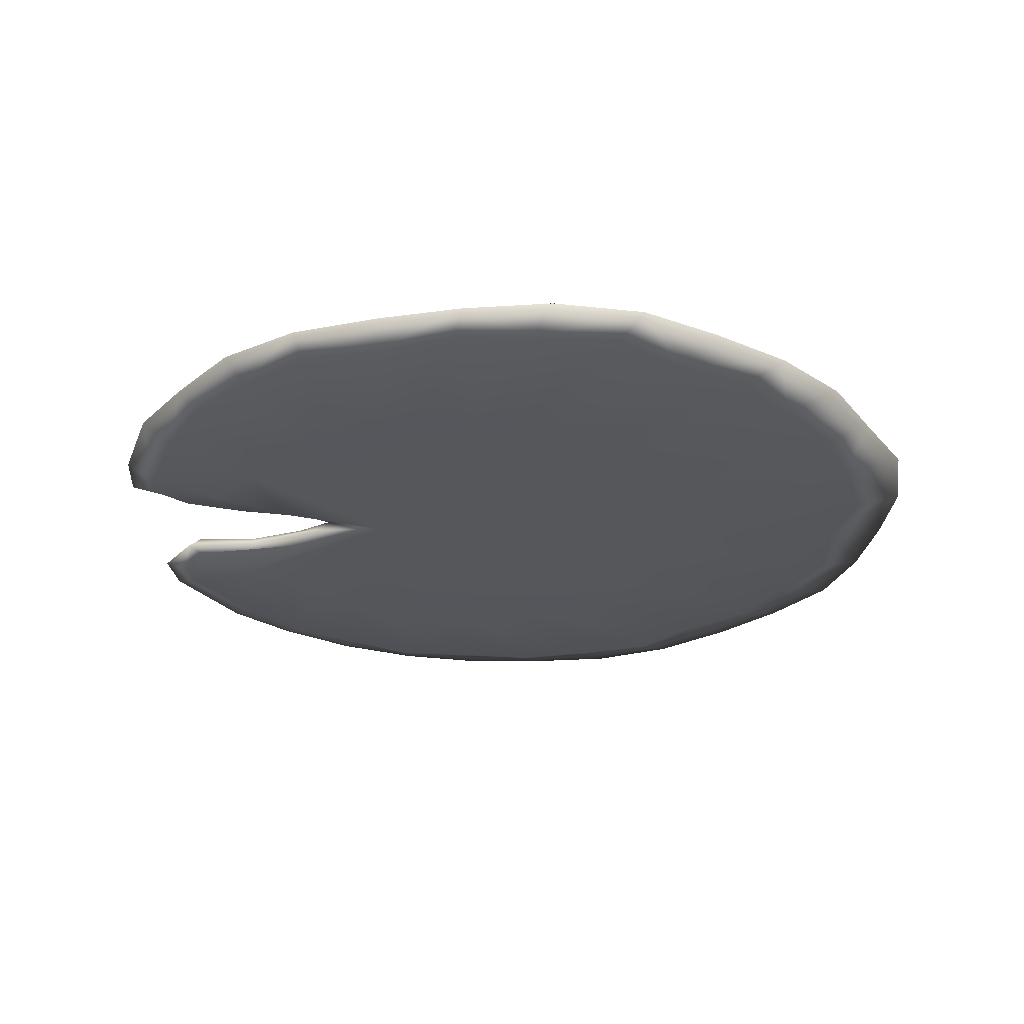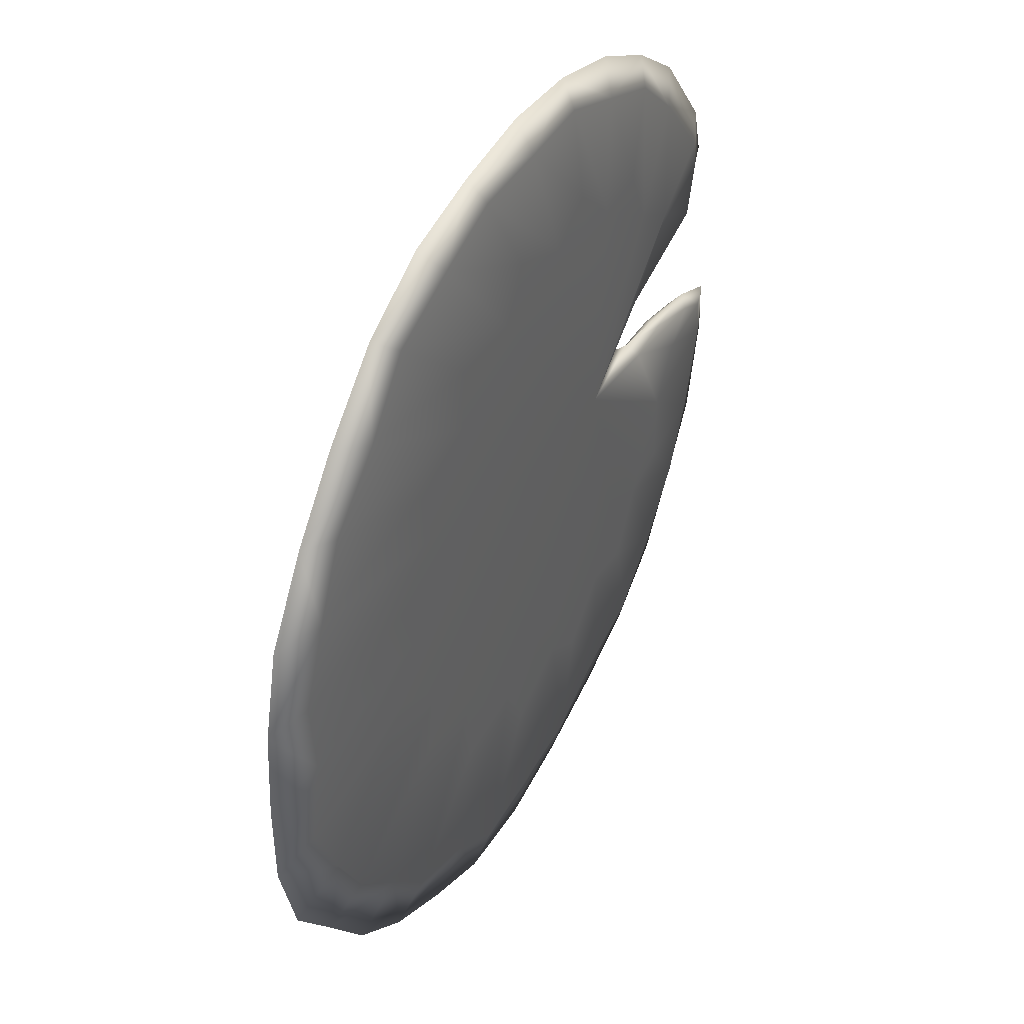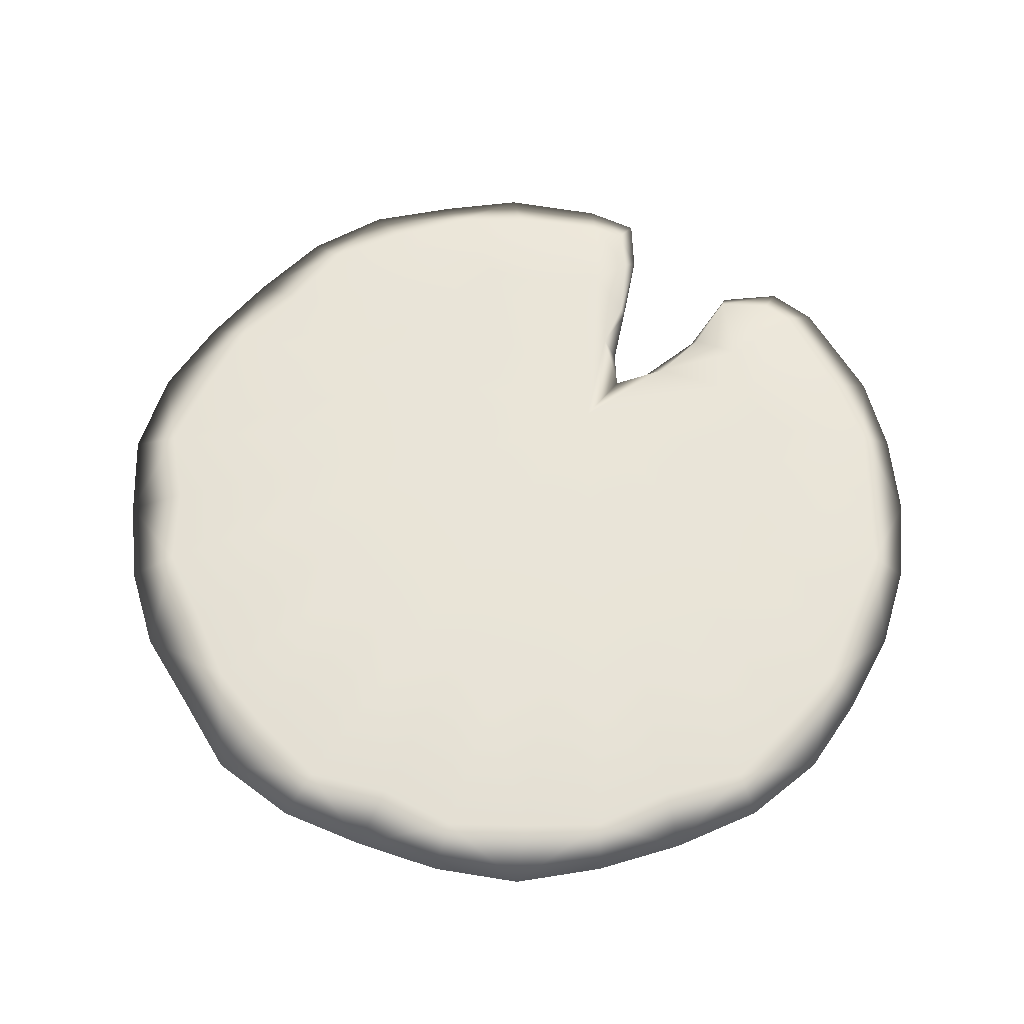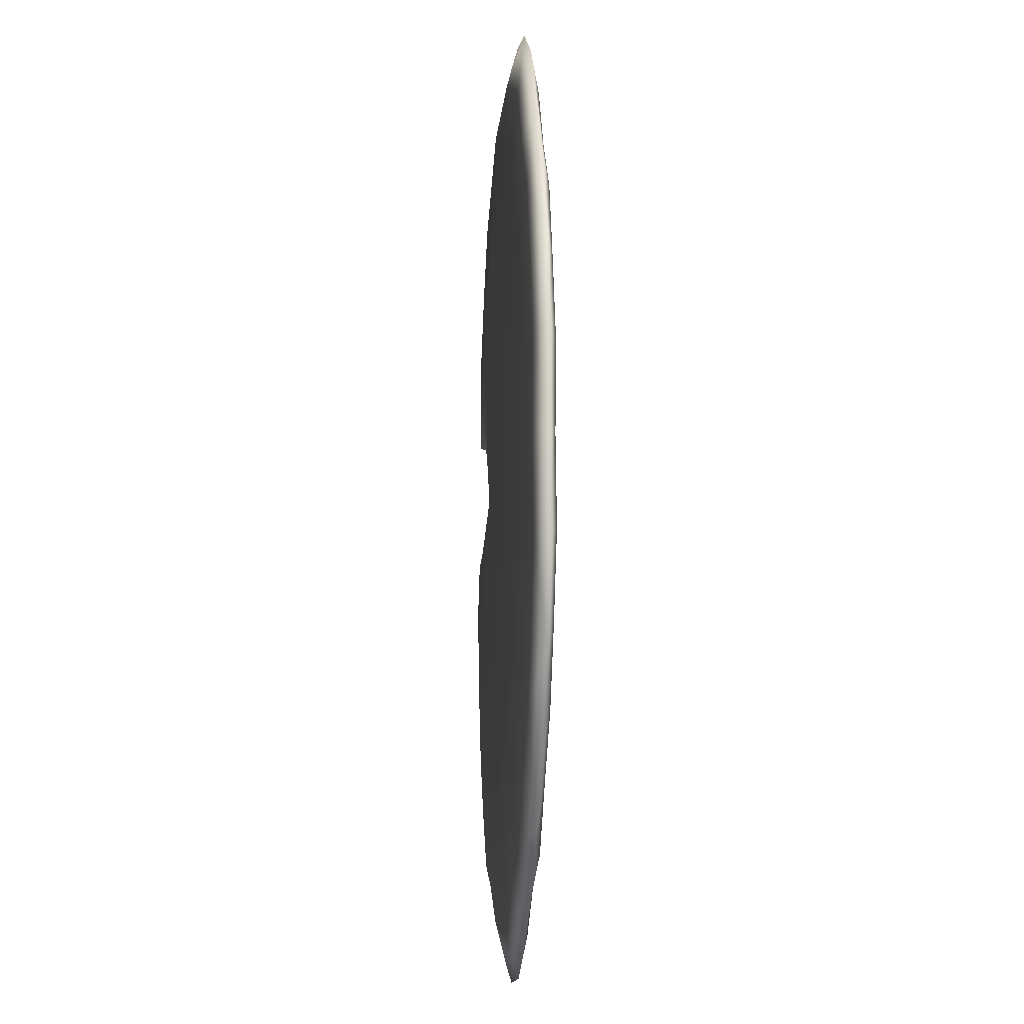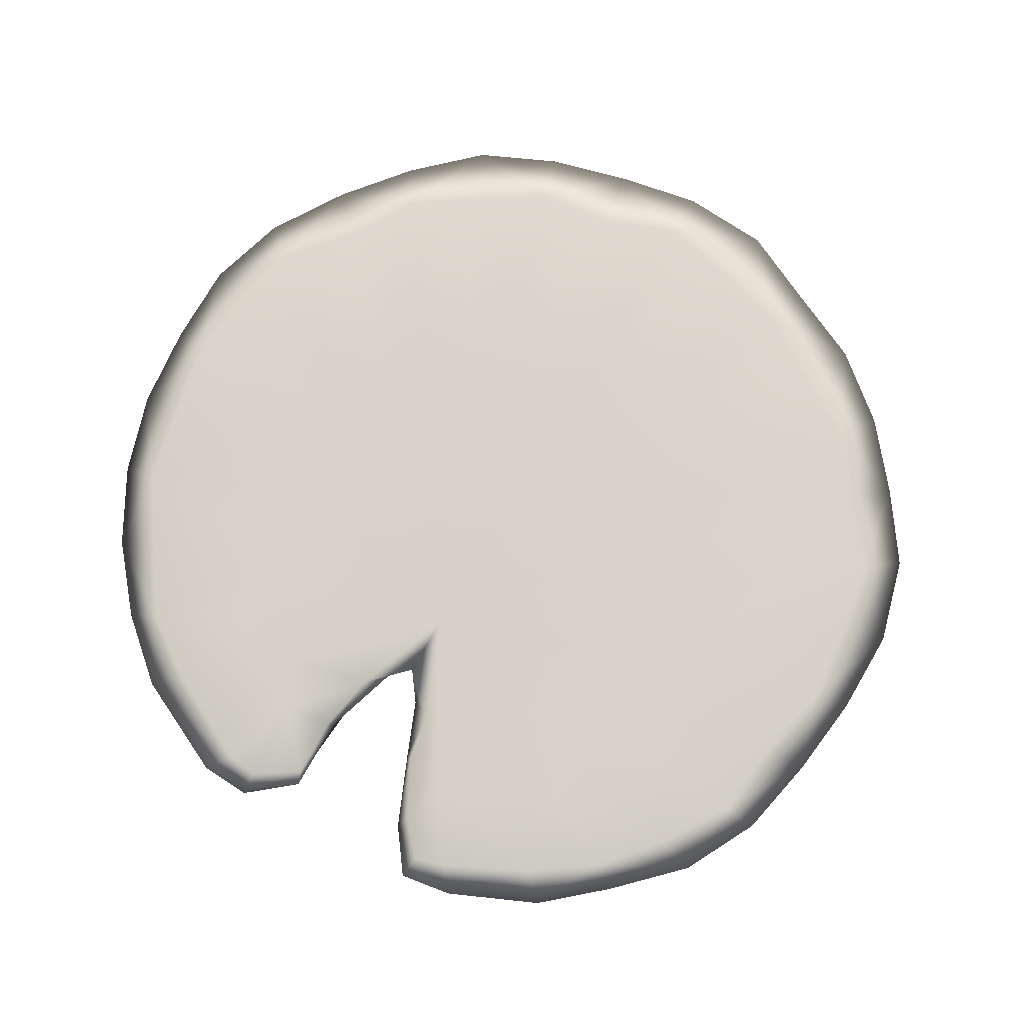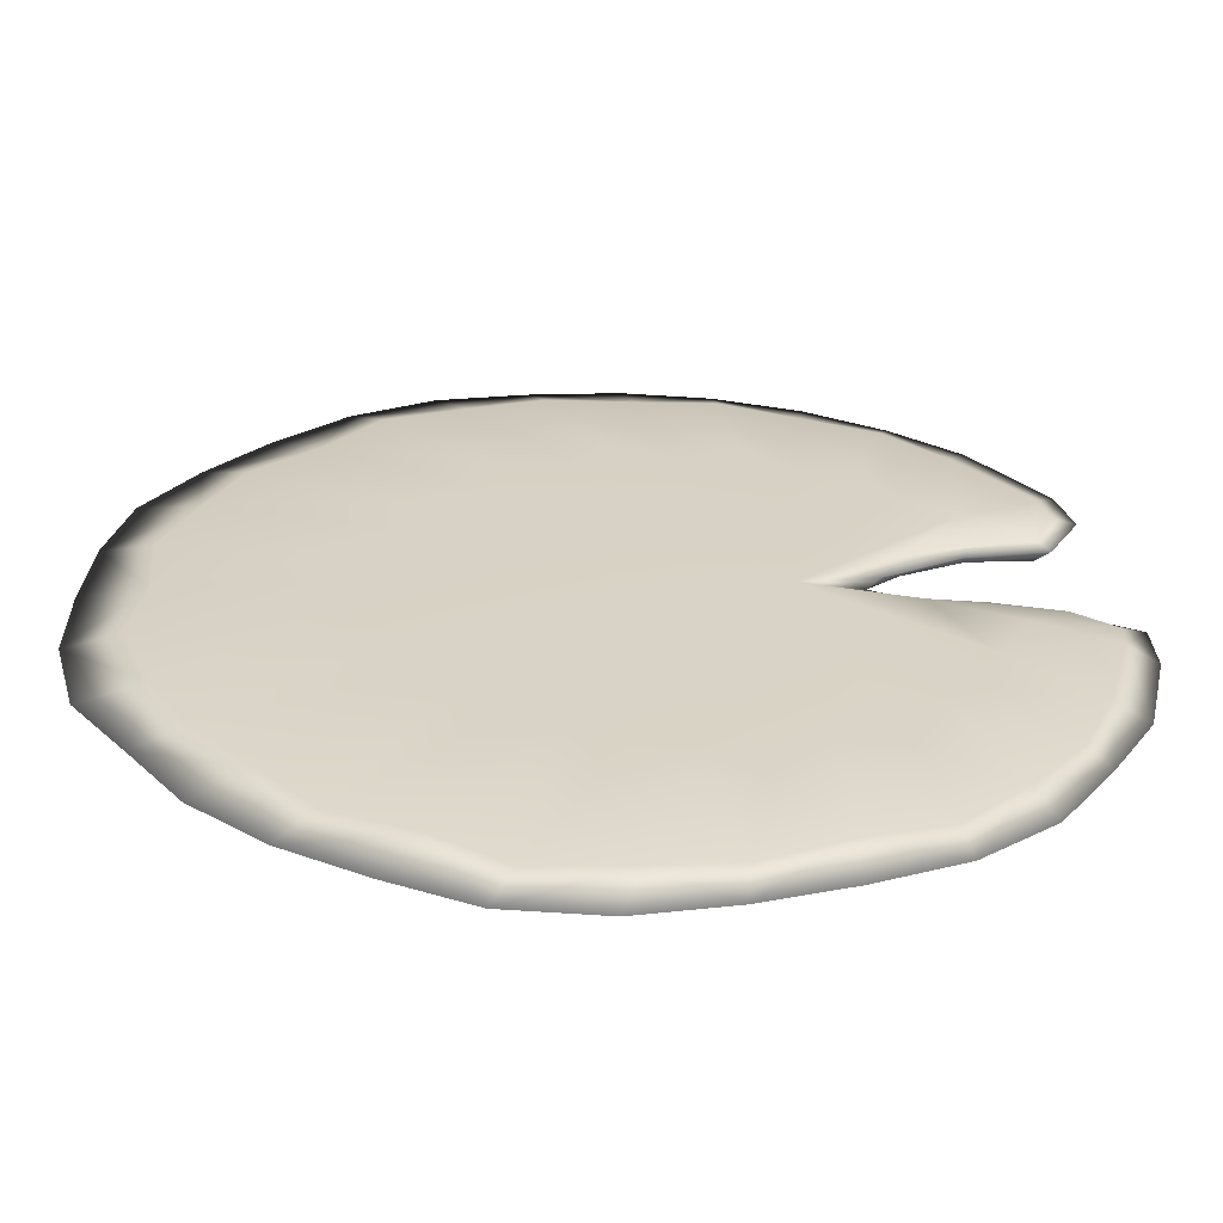
<metadata>
{"format":"obj","ext":"obj","renderer":"f3d","projection":"perspective","resolution":1024,"background":"white","views":[{"elev":-26.8,"azim":174.1,"up":"+Y"},{"elev":42.7,"azim":-61.7,"up":"+Z"},{"elev":61.0,"azim":-67.5,"up":"+Y"},{"elev":-8.9,"azim":-94.0,"up":"+Z"},{"elev":76.2,"azim":108.6,"up":"+Y"},{"elev":-62.6,"azim":-1.3,"up":"+Z"}]}
</metadata>
<code>
o Cylinder3_copy5
v -1.426 0.01578 -0.0627
v -1.492 0.01578 0.3838
v -1.665 0.0213 0.6352
v -1.946 0.0213 0.8187
v -2.282 0.0213 0.8856
v -2.622 0.0213 0.8356
v -2.904 0.0213 0.6283
v -3.106 0.0213 0.3463
v -3.154 0.0213 0.007189
v -3.109 0.0213 -0.3393
v -2.904 0.0213 -0.6139
v -2.619 0.0213 -0.8043
v -2.284 0.0213 -0.8874
v -1.951 0.0213 -0.7955
v -1.658 0.0213 -0.6228
v -1.483 0.0213 -0.3311
v -1.426 -0.01578 -0.0627
v -1.492 -0.01578 0.3838
v -1.665 -0.0213 0.6352
v -1.946 -0.0213 0.8187
v -2.282 -0.0213 0.8856
v -2.622 -0.0213 0.8356
v -2.904 -0.0213 0.6283
v -3.106 -0.0213 0.3463
v -3.154 -0.0213 0.007189
v -3.109 -0.0213 -0.3393
v -2.904 -0.0213 -0.6139
v -2.619 -0.0213 -0.8043
v -2.284 -0.0213 -0.8874
v -1.951 -0.0213 -0.7955
v -1.658 -0.0213 -0.6228
v -1.483 -0.0213 -0.3311
v -1.999 0.02801 0.06863
v -1.999 -0.02801 0.06863
v -1.67 -0.01578 0.2508
v -1.67 0.01578 0.2508
v -1.651 -0.01504 0.02815
v -1.651 0.01652 0.02815
v -1.432 0.0213 -0.1342
v -1.377 1.544e-18 -0.04694
v -1.514 0.0213 0.4496
v -1.442 -3.624e-20 0.3914
v -1.789 0.0213 0.7533
v -1.624 -6.61e-19 0.7037
v -2.114 0.0213 0.8875
v -1.939 2.332e-20 0.9063
v -2.464 0.0213 0.8875
v -2.315 2.332e-20 0.981
v -2.791 0.0213 0.7702
v -2.693 -1.014e-18 0.9232
v -3.036 0.0213 0.5052
v -3.009 2.332e-20 0.6937
v -3.171 0.0213 0.1811
v -3.234 -1.57e-19 0.3783
v -3.181 0.0213 -0.1696
v -3.289 2.332e-20 1.18e-16
v -3.029 0.0213 -0.4856
v -3.236 6.545e-19 -0.3857
v -2.788 0.0213 -0.7418
v -3.009 2.332e-20 -0.6937
v -2.475 0.0213 -0.8966
v -2.69 2.332e-20 -0.9063
v -2.115 0.0213 -0.8716
v -2.316 1.015e-18 -0.9972
v -1.785 0.0213 -0.7477
v -1.944 -5.177e-19 -0.8975
v -1.551 0.0213 -0.4864
v -1.618 5.643e-19 -0.7025
v -1.42 6.175e-19 -0.3801
v -1.432 -0.0213 -0.1342
v -1.514 -0.0213 0.4496
v -1.789 -0.0213 0.7533
v -2.114 -0.0213 0.8875
v -2.464 -0.0213 0.8875
v -2.791 -0.0213 0.7702
v -3.036 -0.0213 0.5052
v -3.171 -0.0213 0.1811
v -3.181 -0.0213 -0.1696
v -3.029 -0.0213 -0.4856
v -2.788 -0.0213 -0.7418
v -2.475 -0.0213 -0.8966
v -2.115 -0.0213 -0.8716
v -1.785 -0.0213 -0.7477
v -1.551 -0.0213 -0.4864
v -1.514 0.0213 -0.01282
v -1.514 -0.0213 -0.01282
v -2.756 0.0284 0.02876
v -2.756 -0.0284 0.02876
v -2.185 0.0284 -0.5419
v -2.185 0.0284 0.5994
v -1.782 0.0284 -0.3748
v -2.589 0.0284 0.4323
v -2.589 0.0284 -0.3748
v -1.786 0.0284 0.4297
v -1.664 0.0284 -0.1855
v -2.712 0.0284 0.2471
v -2.403 0.0284 -0.4985
v -1.967 0.0284 0.556
v -1.967 0.0284 -0.4985
v -2.403 0.0284 0.556
v -2.712 0.0284 -0.1896
v -1.795 0.0213 0.199
v -2.185 -0.0284 0.5994
v -2.185 -0.0284 -0.5419
v -1.786 -0.0284 0.4297
v -2.589 -0.0284 -0.3748
v -2.589 -0.0284 0.4323
v -1.782 -0.0284 -0.3748
v -1.795 -0.0213 0.199
v -2.712 -0.0284 -0.1896
v -2.403 -0.0284 0.556
v -1.967 -0.0284 -0.4985
v -1.967 -0.0284 0.556
v -2.403 -0.0284 -0.4985
v -2.712 -0.0284 0.2471
v -1.664 -0.0284 -0.1855
v -1.866 -5.221e-18 0.09923
v -1.536 -0.0213 0.2745
v -1.536 0.0213 0.2745
v -1.766 -0.0213 0.02566
v -1.766 0.0213 0.02566
v -1.658 0.0007363 0.03905
v -1.673 -3.781e-18 0.2386
v -1.593 0.0284 -0.06424
v -1.372 -2.942e-19 -0.1661
v -1.509 -4.275e-19 -0.5375
v -1.766 3.84e-19 -0.8214
v -2.125 -2.472e-19 -0.9575
v -2.517 1.286e-18 -0.9826
v -2.86 2.332e-20 -0.8155
v -3.123 -4.726e-19 -0.5368
v -3.287 2.332e-20 -0.1913
v -3.277 2.332e-20 0.1913
v -3.13 2.332e-20 0.5449
v -2.863 -1.014e-18 0.8324
v -2.506 2.332e-20 0.9619
v -2.124 2.332e-20 0.9619
v -1.77 2.332e-20 0.8155
v -1.471 2.377e-18 0.5018
v -2.852 0.0284 0.1506
v -2.852 -0.0284 -0.1046
v -2.339 0.0284 -0.6183
v -2.083 0.0284 0.6643
v -1.848 0.0284 -0.5207
v -2.574 0.0284 0.5667
v -2.755 0.0284 -0.3403
v -1.672 0.0284 0.3599
v -1.667 0.0284 -0.3403
v -2.755 0.0284 0.3863
v -2.574 0.0284 -0.5207
v -1.848 0.0284 0.5667
v -2.083 0.0284 -0.6183
v -2.339 0.0284 0.6643
v -2.852 0.0284 -0.1046
v -2.339 -0.0284 0.6643
v -2.083 -0.0284 -0.6183
v -1.848 -0.0284 0.5667
v -2.574 -0.0284 -0.5207
v -2.755 -0.0284 0.3863
v -1.667 -0.0284 -0.3403
v -1.672 -0.0284 0.3599
v -2.755 -0.0284 -0.3403
v -2.574 -0.0284 0.5667
v -1.848 -0.0284 -0.5207
v -2.083 -0.0284 0.6643
v -2.339 -0.0284 -0.6183
v -2.852 -0.0284 0.1506
v -1.593 -0.0284 -0.06424
v -1.488 -7.976e-20 0.004316
v -1.506 2.262e-19 0.2716
v -1.79 -2.847e-18 0.06396
v -1.838 -4.187e-18 0.1468
g Cylinder3_copy5
f 1 40 125 39
f 1 85 169 40
f 2 119 147 41
f 3 94 151 43
f 4 98 143 45
f 5 90 153 47
f 6 100 145 49
f 7 92 149 51
f 8 96 140 53
f 9 87 154 55
f 10 101 146 57
f 11 93 150 59
f 12 97 142 61
f 13 89 152 63
f 14 99 144 65
f 15 91 148 67
f 16 39 125 69
f 16 95 124 39
f 17 40 169 86
f 17 86 168 70
f 18 42 139 71
f 18 118 170 42
f 19 44 138 72
f 19 71 139 44
f 19 105 161 71
f 20 46 137 73
f 20 72 138 46
f 20 113 157 72
f 21 48 136 74
f 21 73 137 48
f 21 103 165 73
f 22 50 135 75
f 22 74 136 50
f 22 111 155 74
f 23 52 134 76
f 23 75 135 52
f 23 107 163 75
f 24 54 133 77
f 24 76 134 54
f 24 115 159 76
f 25 56 132 78
f 25 77 133 56
f 25 88 167 77
f 26 58 131 79
f 26 78 132 58
f 26 110 141 78
f 27 60 130 80
f 27 79 131 60
f 27 106 162 79
f 28 62 129 81
f 28 80 130 62
f 28 114 158 80
f 29 64 128 82
f 29 81 129 64
f 29 104 166 81
f 30 66 127 83
f 30 82 128 66
f 30 112 156 82
f 31 68 126 84
f 31 83 127 68
f 31 108 164 83
f 32 84 126 69
f 32 116 160 84
f 33 95 148 91
f 33 96 149 92
f 33 97 150 93
f 33 98 151 94
f 33 99 152 89
f 33 100 153 90
f 33 101 154 87
f 33 121 124 95
f 34 109 161 105
f 34 110 162 106
f 34 111 163 107
f 34 112 164 108
f 34 113 165 103
f 34 114 166 104
f 34 115 167 88
f 34 117 172 109
f 34 120 171 117
f 35 123 170 118
f 36 102 147 119
f 37 86 169 122
f 37 122 171 120
f 38 85 124 121
f 38 122 169 85
f 39 124 85 1
f 41 139 42 2
f 41 147 94 3
f 42 170 119 2
f 43 138 44 3
f 43 151 98 4
f 44 139 41 3
f 45 137 46 4
f 45 143 90 5
f 46 138 43 4
f 47 136 48 5
f 47 153 100 6
f 48 137 45 5
f 49 135 50 6
f 49 145 92 7
f 50 136 47 6
f 51 134 52 7
f 51 149 96 8
f 52 135 49 7
f 53 133 54 8
f 53 140 87 9
f 54 134 51 8
f 55 132 56 9
f 55 154 101 10
f 56 133 53 9
f 57 131 58 10
f 57 146 93 11
f 58 132 55 10
f 59 130 60 11
f 59 150 97 12
f 60 131 57 11
f 61 129 62 12
f 61 142 89 13
f 62 130 59 12
f 63 128 64 13
f 63 152 99 14
f 64 129 61 13
f 65 127 66 14
f 65 144 91 15
f 66 128 63 14
f 67 126 68 15
f 67 148 95 16
f 68 127 65 15
f 69 125 70 32
f 69 126 67 16
f 70 125 40 17
f 70 168 116 32
f 71 161 118 18
f 72 157 105 19
f 73 165 113 20
f 74 155 103 21
f 75 163 111 22
f 76 159 107 23
f 77 167 115 24
f 78 141 88 25
f 79 162 110 26
f 80 158 106 27
f 81 166 114 28
f 82 156 104 29
f 83 164 112 30
f 84 160 108 31
f 87 140 96 33
f 88 141 110 34
f 89 142 97 33
f 90 143 98 33
f 91 144 99 33
f 92 145 100 33
f 93 146 101 33
f 94 147 102 33
f 102 172 117 33
f 103 155 111 34
f 104 156 112 34
f 105 157 113 34
f 106 158 114 34
f 107 159 115 34
f 108 160 116 34
f 109 172 123 35
f 116 168 120 34
f 117 171 121 33
f 118 161 109 35
f 119 170 123 36
f 120 168 86 37
f 121 171 122 38
f 123 172 102 36

</code>
